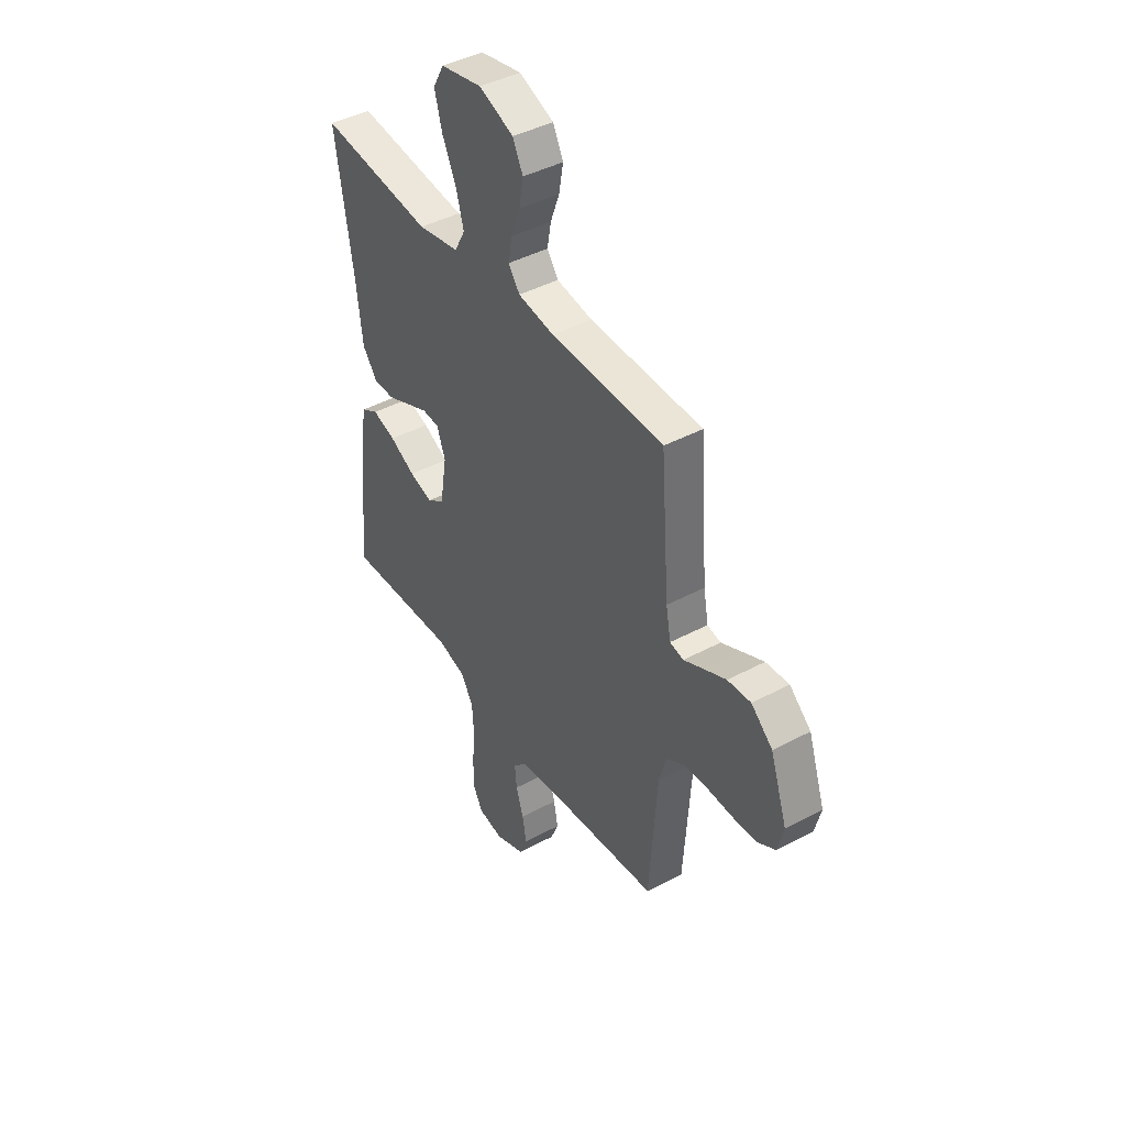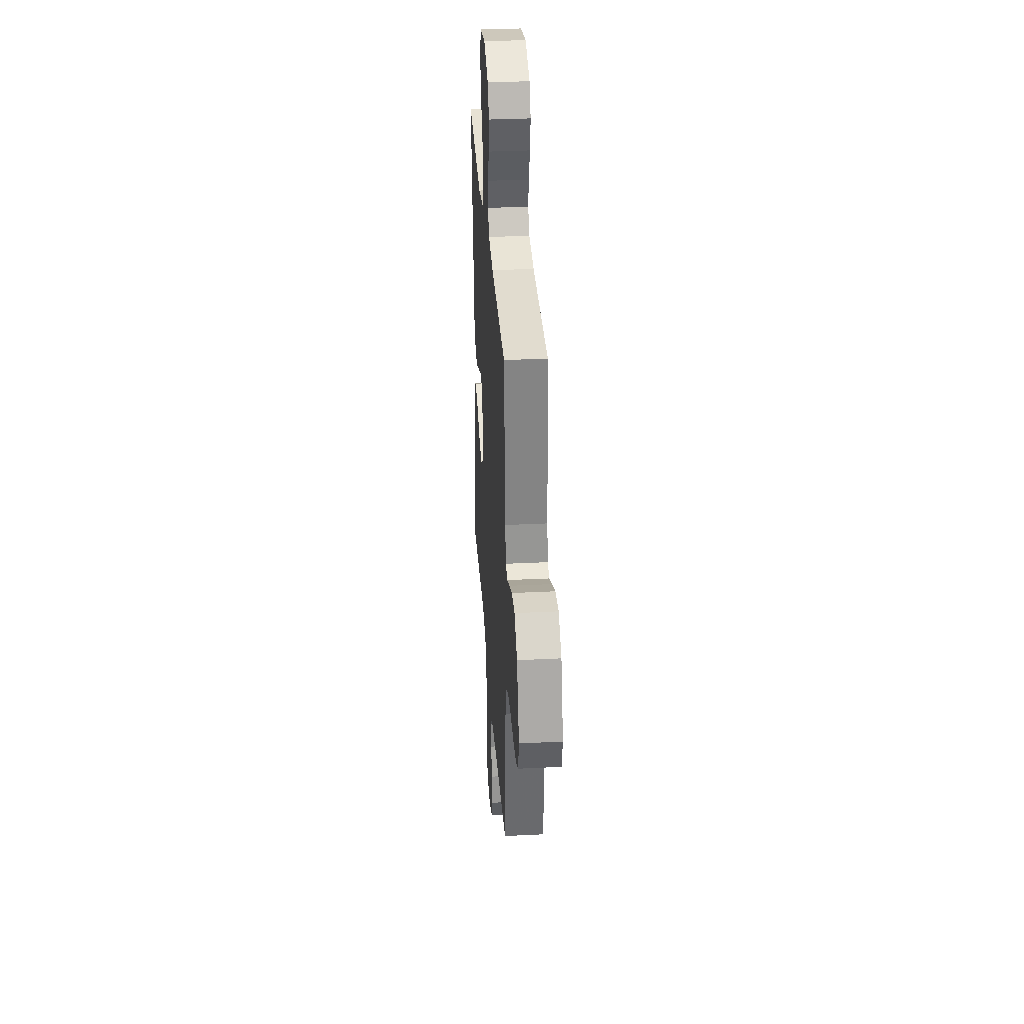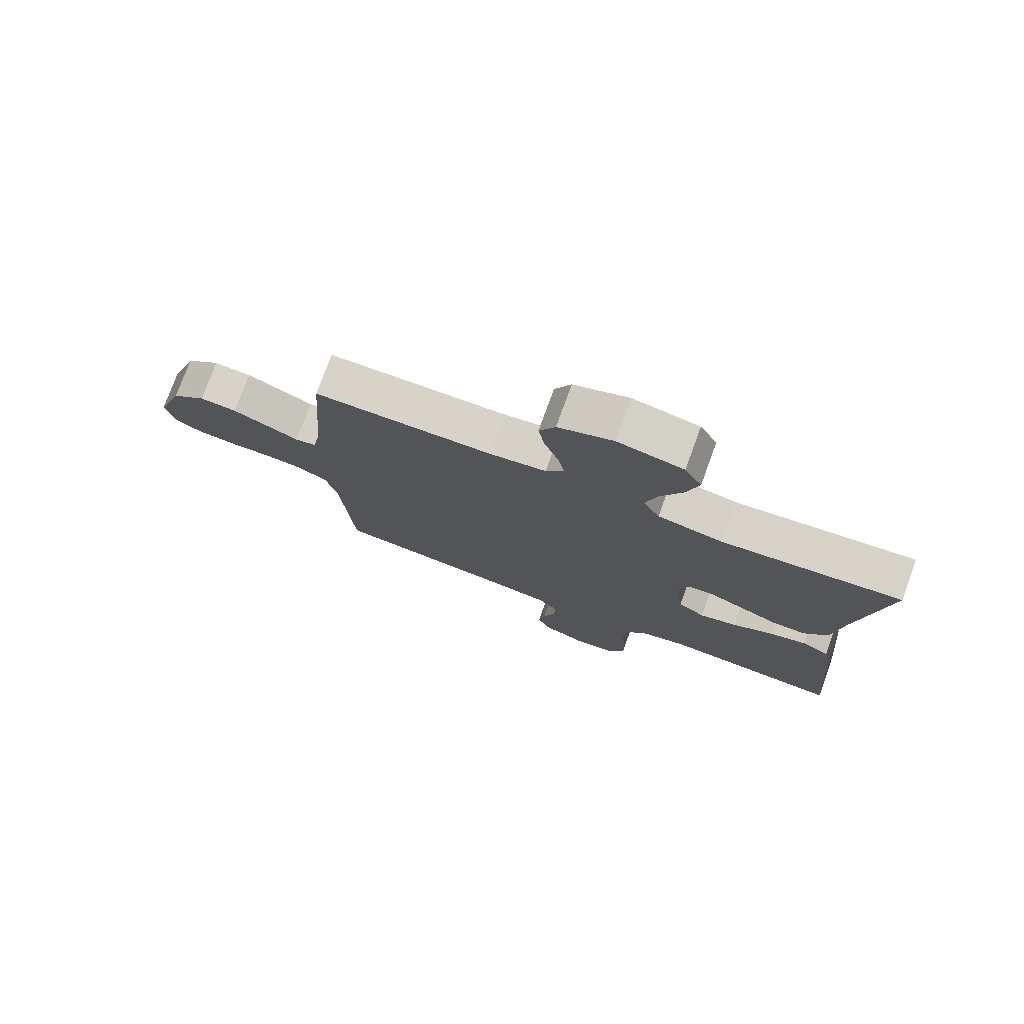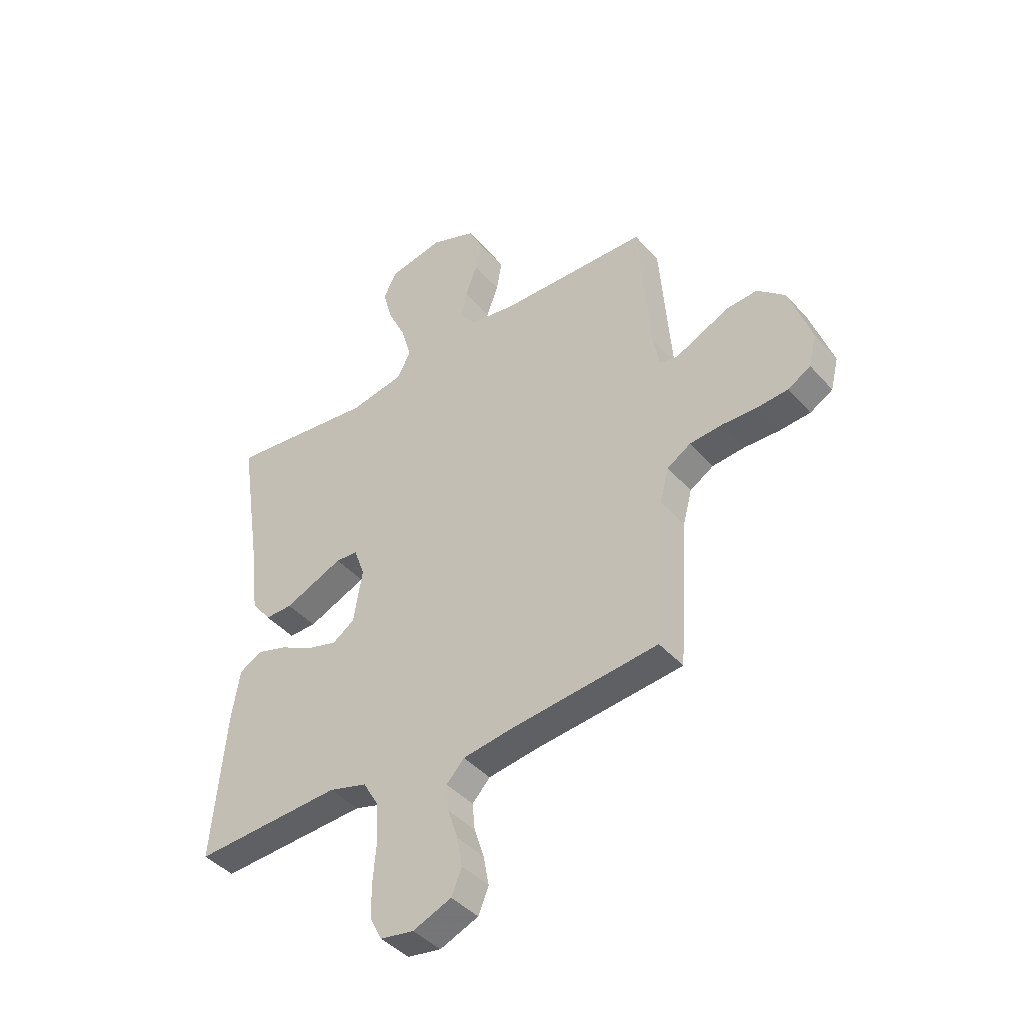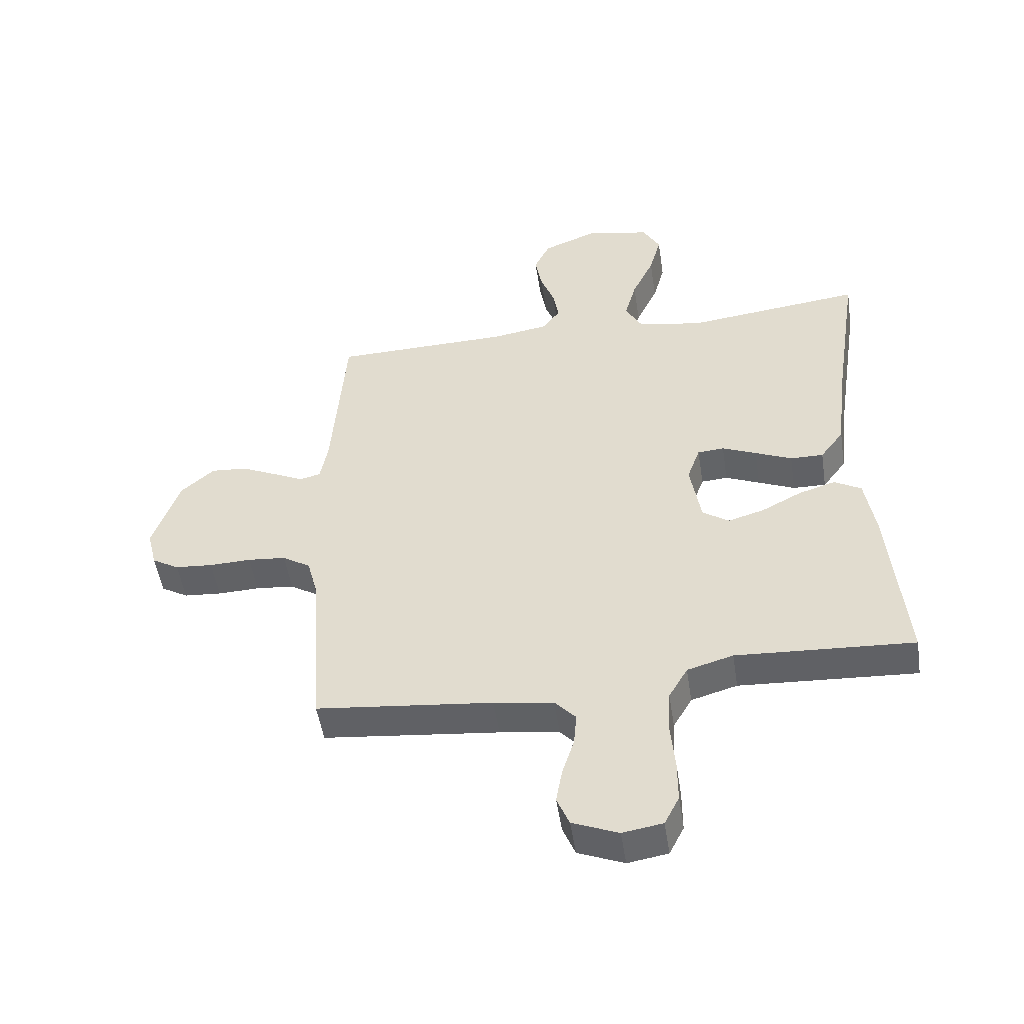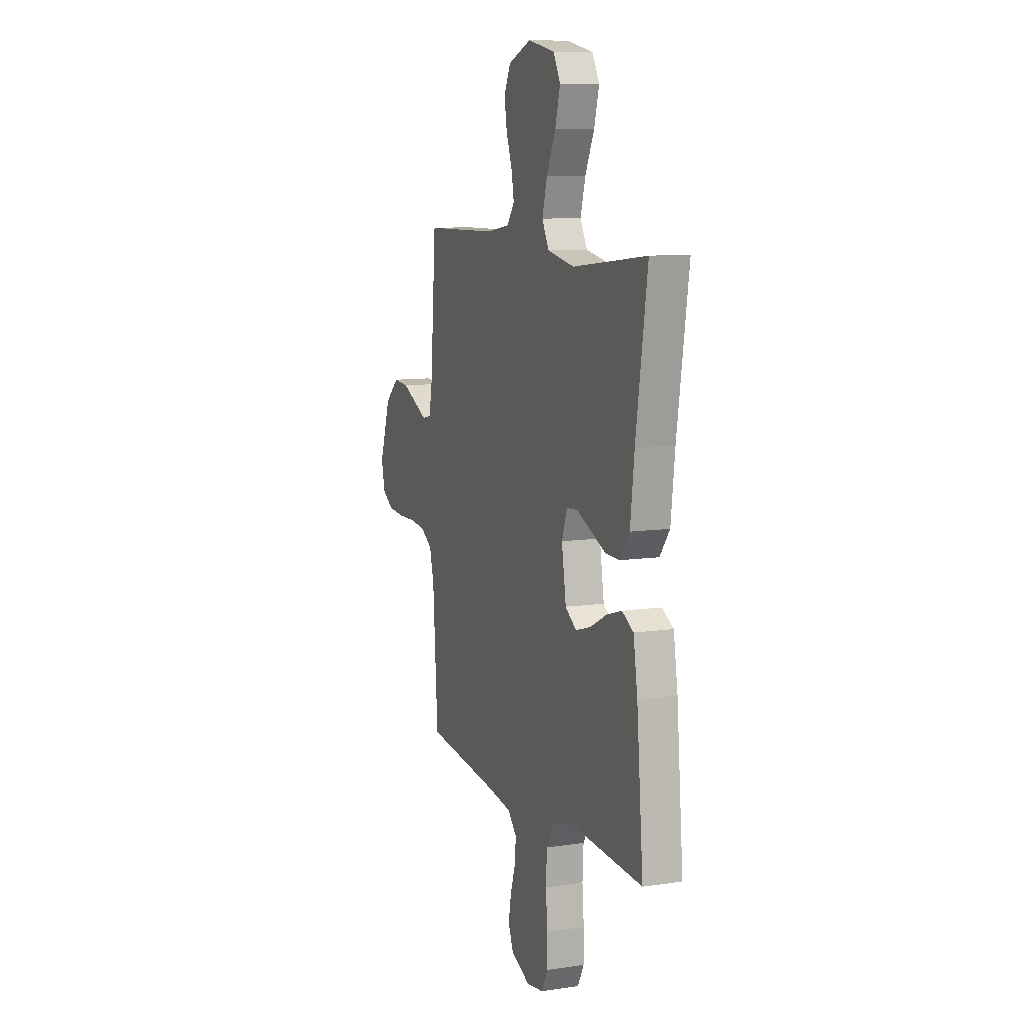
<metadata>
{"format":"obj","ext":"obj","renderer":"f3d","projection":"perspective","resolution":1024,"background":"white","views":[{"elev":42.9,"azim":57.6,"up":"+Z"},{"elev":33.3,"azim":86.1,"up":"+Z"},{"elev":76.7,"azim":-160.0,"up":"+Z"},{"elev":-42.4,"azim":37.6,"up":"+Z"},{"elev":-50.2,"azim":-171.3,"up":"+Z"},{"elev":9.7,"azim":-110.9,"up":"+Z"}]}
</metadata>
<code>
v 0.5 0.07 0.5
v 0.523 0.07 0.2
v 0.536 0.07 0.131
v 0.572 0.07 0.123
v 0.624 0.07 0.148
v 0.684 0.07 0.176
v 0.746 0.07 0.181
v 0.803 0.07 0.131
v 0.848 0.07 0
v 0.832 0.07 -0.065
v 0.786 0.07 -0.092
v 0.722 0.07 -0.097
v 0.651 0.07 -0.095
v 0.586 0.07 -0.101
v 0.538 0.07 -0.131
v 0.52 0.07 -0.2
v 0.5 0.07 -0.5
v 0.2 0.07 -0.532
v 0.099 0.07 -0.547
v 0.063 0.07 -0.586
v 0.068 0.07 -0.641
v 0.088 0.07 -0.703
v 0.099 0.07 -0.763
v 0.078 0.07 -0.814
v 0 0.07 -0.846
v -0.068 0.07 -0.835
v -0.093 0.07 -0.786
v -0.093 0.07 -0.715
v -0.086 0.07 -0.635
v -0.09 0.07 -0.56
v -0.122 0.07 -0.505
v -0.2 0.07 -0.483
v -0.5 0.07 -0.5
v -0.473 0.07 -0.2
v -0.456 0.07 -0.095
v -0.41 0.07 -0.069
v -0.348 0.07 -0.088
v -0.28 0.07 -0.123
v -0.218 0.07 -0.141
v -0.173 0.07 -0.11
v -0.155 0.07 0
v -0.177 0.07 0.061
v -0.222 0.07 0.064
v -0.28 0.07 0.039
v -0.342 0.07 0.012
v -0.398 0.07 0.011
v -0.438 0.07 0.064
v -0.454 0.07 0.2
v -0.5 0.07 0.5
v -0.2 0.07 0.466
v -0.09 0.07 0.487
v -0.062 0.07 0.539
v -0.082 0.07 0.611
v -0.119 0.07 0.689
v -0.139 0.07 0.762
v -0.11 0.07 0.815
v 0 0.07 0.837
v 0.092 0.07 0.801
v 0.119 0.07 0.746
v 0.108 0.07 0.683
v 0.084 0.07 0.618
v 0.074 0.07 0.562
v 0.104 0.07 0.521
v 0.2 0.07 0.506
v 0.5 0 0.5
v 0.523 0 0.2
v 0.536 0 0.131
v 0.572 0 0.123
v 0.624 0 0.148
v 0.684 0 0.176
v 0.746 0 0.181
v 0.803 0 0.131
v 0.848 0 0
v 0.832 0 -0.065
v 0.786 0 -0.092
v 0.722 0 -0.097
v 0.651 0 -0.095
v 0.586 0 -0.101
v 0.538 0 -0.131
v 0.52 0 -0.2
v 0.5 0 -0.5
v 0.2 0 -0.532
v 0.099 0 -0.547
v 0.063 0 -0.586
v 0.068 0 -0.641
v 0.088 0 -0.703
v 0.099 0 -0.763
v 0.078 0 -0.814
v 0 0 -0.846
v -0.068 0 -0.835
v -0.093 0 -0.786
v -0.093 0 -0.715
v -0.086 0 -0.635
v -0.09 0 -0.56
v -0.122 0 -0.505
v -0.2 0 -0.483
v -0.5 0 -0.5
v -0.473 0 -0.2
v -0.456 0 -0.095
v -0.41 0 -0.069
v -0.348 0 -0.088
v -0.28 0 -0.123
v -0.218 0 -0.141
v -0.173 0 -0.11
v -0.155 0 0
v -0.177 0 0.061
v -0.222 0 0.064
v -0.28 0 0.039
v -0.342 0 0.012
v -0.398 0 0.011
v -0.438 0 0.064
v -0.454 0 0.2
v -0.5 0 0.5
v -0.2 0 0.466
v -0.09 0 0.487
v -0.062 0 0.539
v -0.082 0 0.611
v -0.119 0 0.689
v -0.139 0 0.762
v -0.11 0 0.815
v 0 0 0.837
v 0.092 0 0.801
v 0.119 0 0.746
v 0.108 0 0.683
v 0.084 0 0.618
v 0.074 0 0.562
v 0.104 0 0.521
v 0.2 0 0.506
f 58 59 60 61
f 58 61 62
f 57 58 62
f 56 57 62
f 53 54 55 56
f 52 53 56 62
f 51 52 62 63
f 48 49 50
f 44 45 46 47
f 43 44 47 48
f 42 43 48 50
f 35 36 37 38
f 35 38 39
f 32 33 34 35
f 31 32 35 39
f 30 31 39 40
f 26 27 28 29
f 26 29 30
f 25 26 30
f 21 22 23 24
f 20 21 24 25
f 16 17 18
f 15 16 18 19
f 10 11 12 13
f 10 13 14
f 9 10 14
f 8 9 14
f 7 8 14 15
f 4 5 6 7
f 64 1 2
f 64 2 3
f 63 64 3
f 51 63 3
f 41 42 50 51
f 41 51 3
f 40 41 3 4
f 20 25 30 40
f 19 20 40 4
f 4 7 15 19
f 125 124 123 122
f 126 125 122
f 126 122 121
f 126 121 120
f 120 119 118 117
f 126 120 117 116
f 127 126 116 115
f 114 113 112
f 111 110 109 108
f 112 111 108 107
f 114 112 107 106
f 102 101 100 99
f 103 102 99
f 99 98 97 96
f 103 99 96 95
f 104 103 95 94
f 93 92 91 90
f 94 93 90
f 94 90 89
f 88 87 86 85
f 89 88 85 84
f 82 81 80
f 83 82 80 79
f 77 76 75 74
f 78 77 74
f 78 74 73
f 78 73 72
f 79 78 72 71
f 71 70 69 68
f 66 65 128
f 67 66 128
f 67 128 127
f 67 127 115
f 115 114 106 105
f 67 115 105
f 68 67 105 104
f 104 94 89 84
f 68 104 84 83
f 83 79 71 68
f 1 65 66 2
f 2 66 67 3
f 3 67 68 4
f 4 68 69 5
f 5 69 70 6
f 6 70 71 7
f 7 71 72 8
f 8 72 73 9
f 9 73 74 10
f 10 74 75 11
f 11 75 76 12
f 12 76 77 13
f 13 77 78 14
f 14 78 79 15
f 15 79 80 16
f 16 80 81 17
f 17 81 82 18
f 18 82 83 19
f 19 83 84 20
f 20 84 85 21
f 21 85 86 22
f 22 86 87 23
f 23 87 88 24
f 24 88 89 25
f 25 89 90 26
f 26 90 91 27
f 27 91 92 28
f 28 92 93 29
f 29 93 94 30
f 30 94 95 31
f 31 95 96 32
f 32 96 97 33
f 33 97 98 34
f 34 98 99 35
f 35 99 100 36
f 36 100 101 37
f 37 101 102 38
f 38 102 103 39
f 39 103 104 40
f 40 104 105 41
f 41 105 106 42
f 42 106 107 43
f 43 107 108 44
f 44 108 109 45
f 45 109 110 46
f 46 110 111 47
f 47 111 112 48
f 48 112 113 49
f 49 113 114 50
f 50 114 115 51
f 51 115 116 52
f 52 116 117 53
f 53 117 118 54
f 54 118 119 55
f 55 119 120 56
f 56 120 121 57
f 57 121 122 58
f 58 122 123 59
f 59 123 124 60
f 60 124 125 61
f 61 125 126 62
f 62 126 127 63
f 63 127 128 64
f 64 128 65 1

</code>
